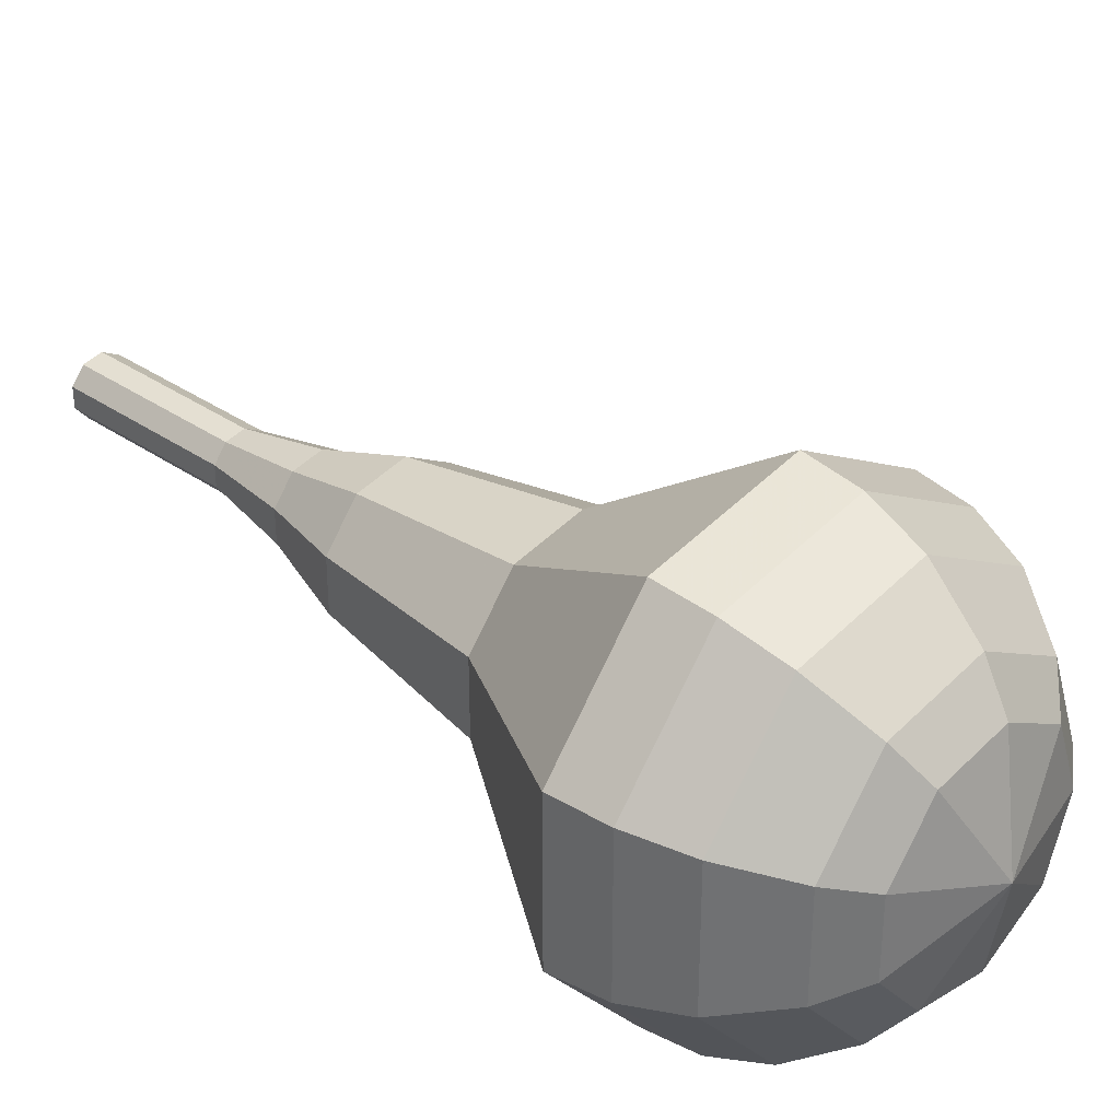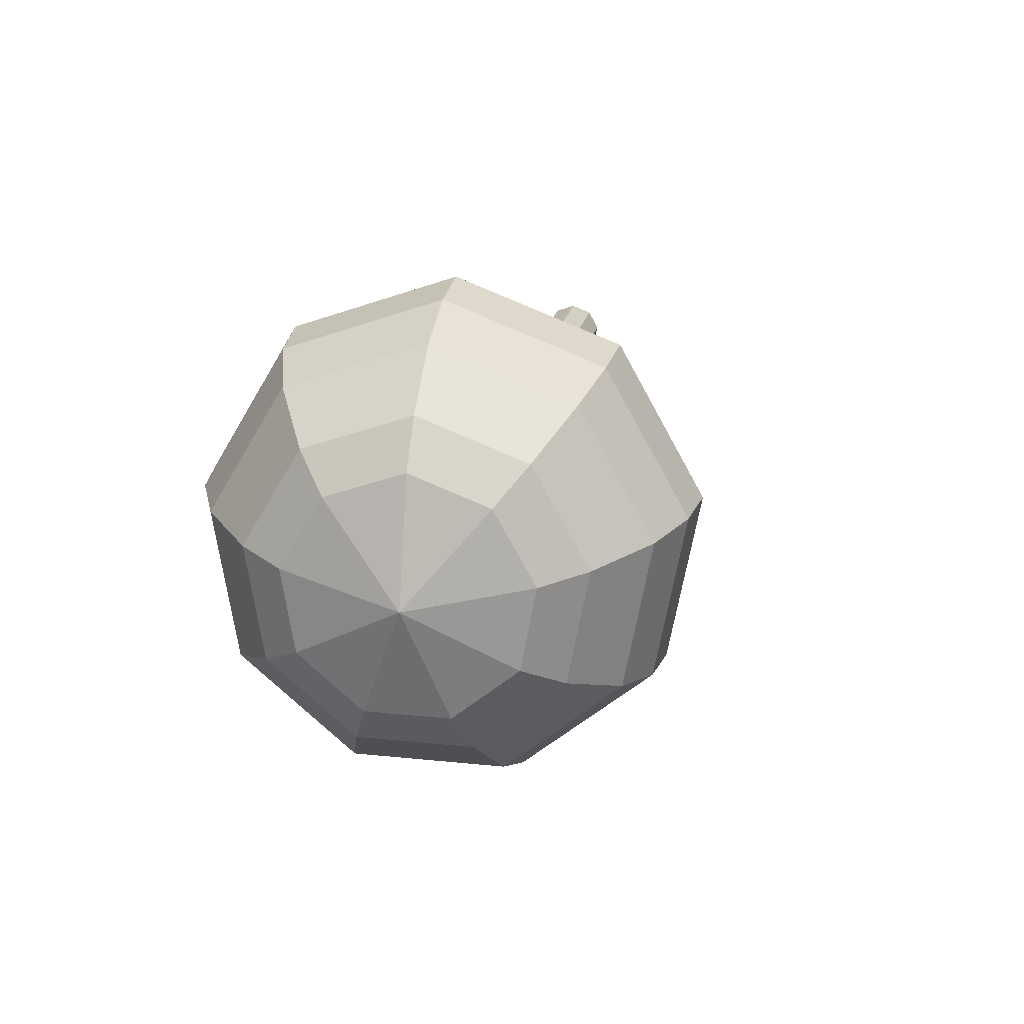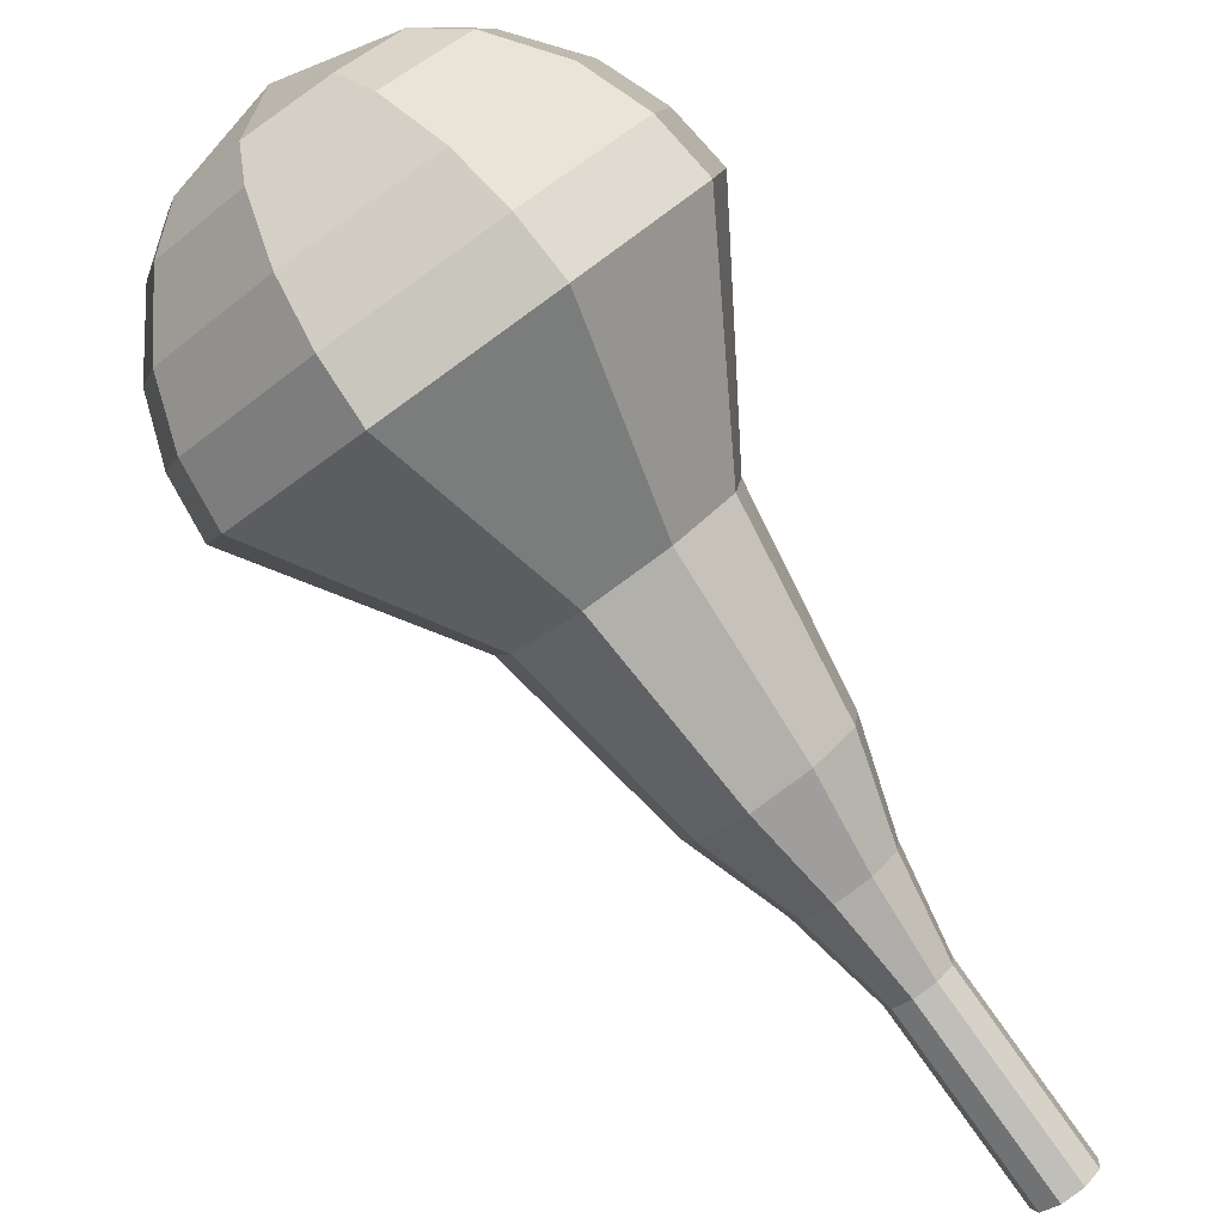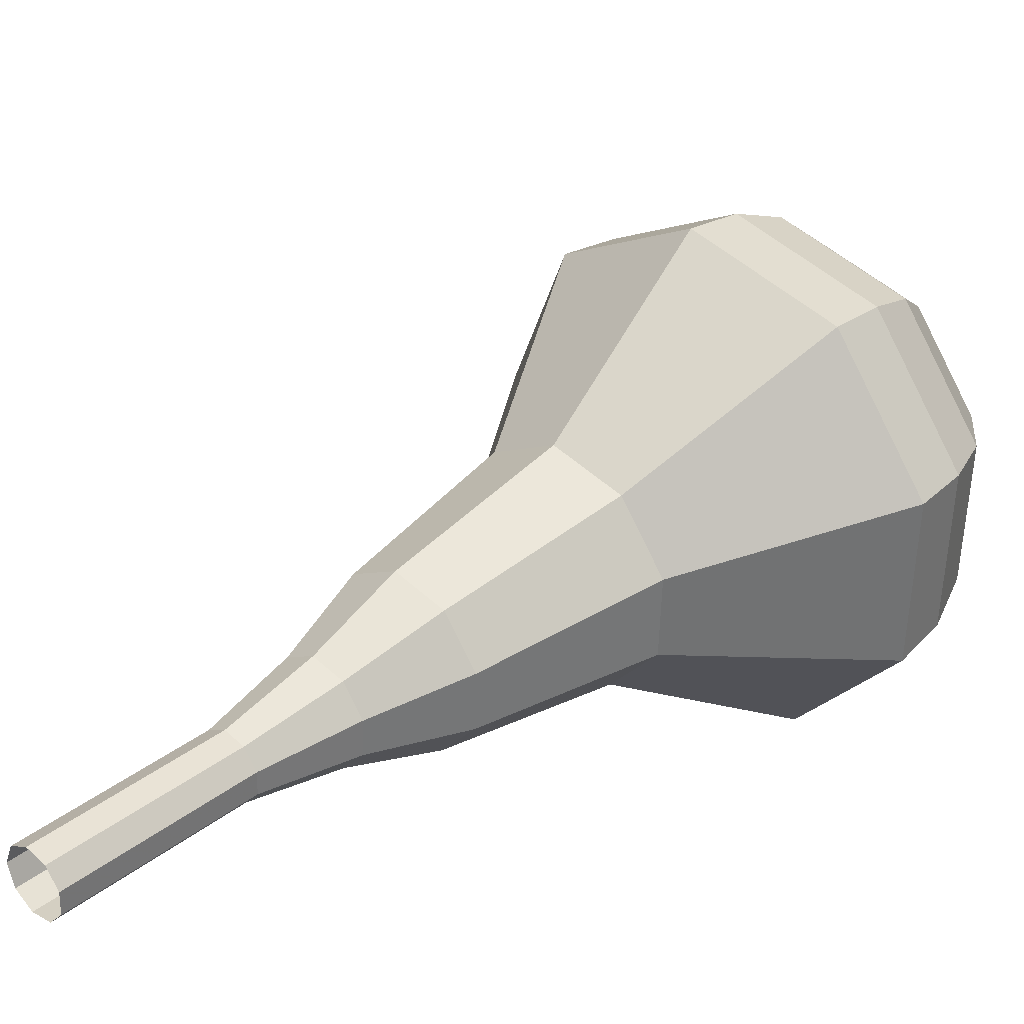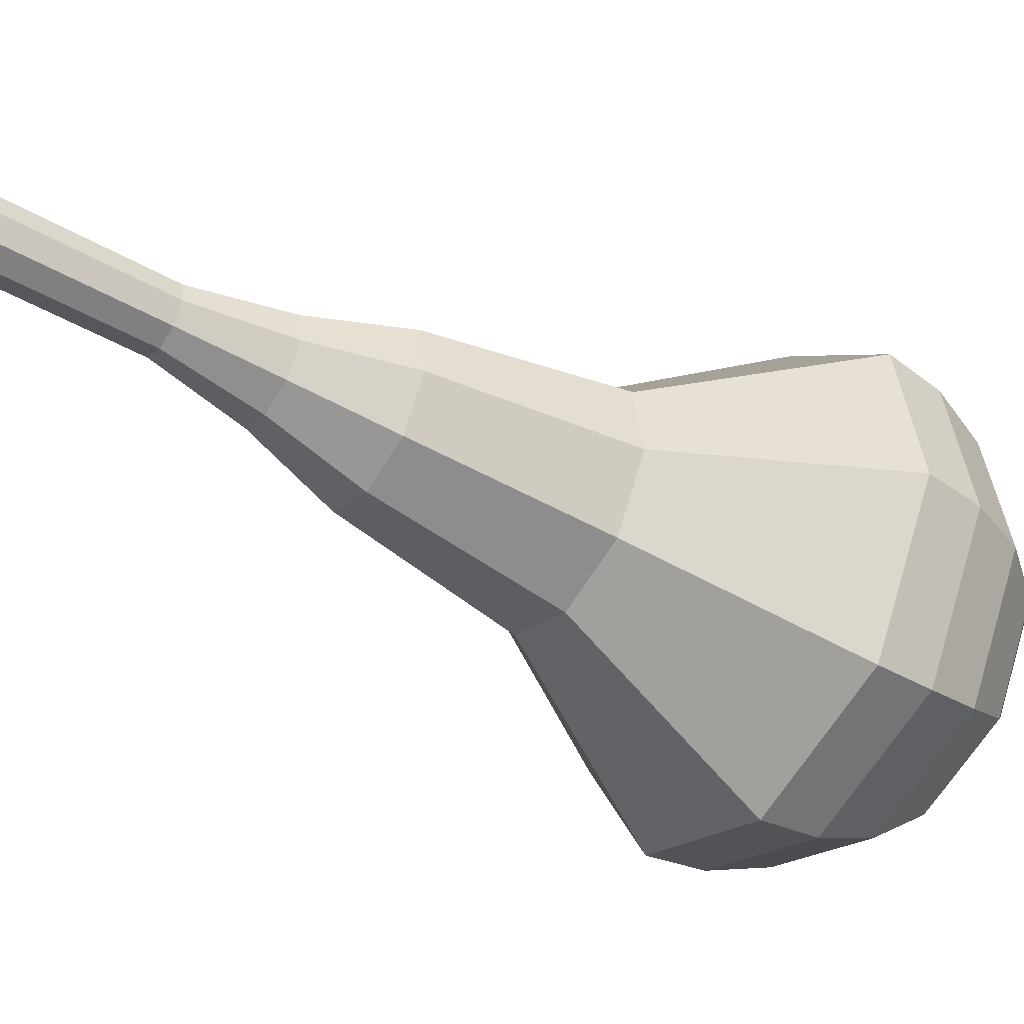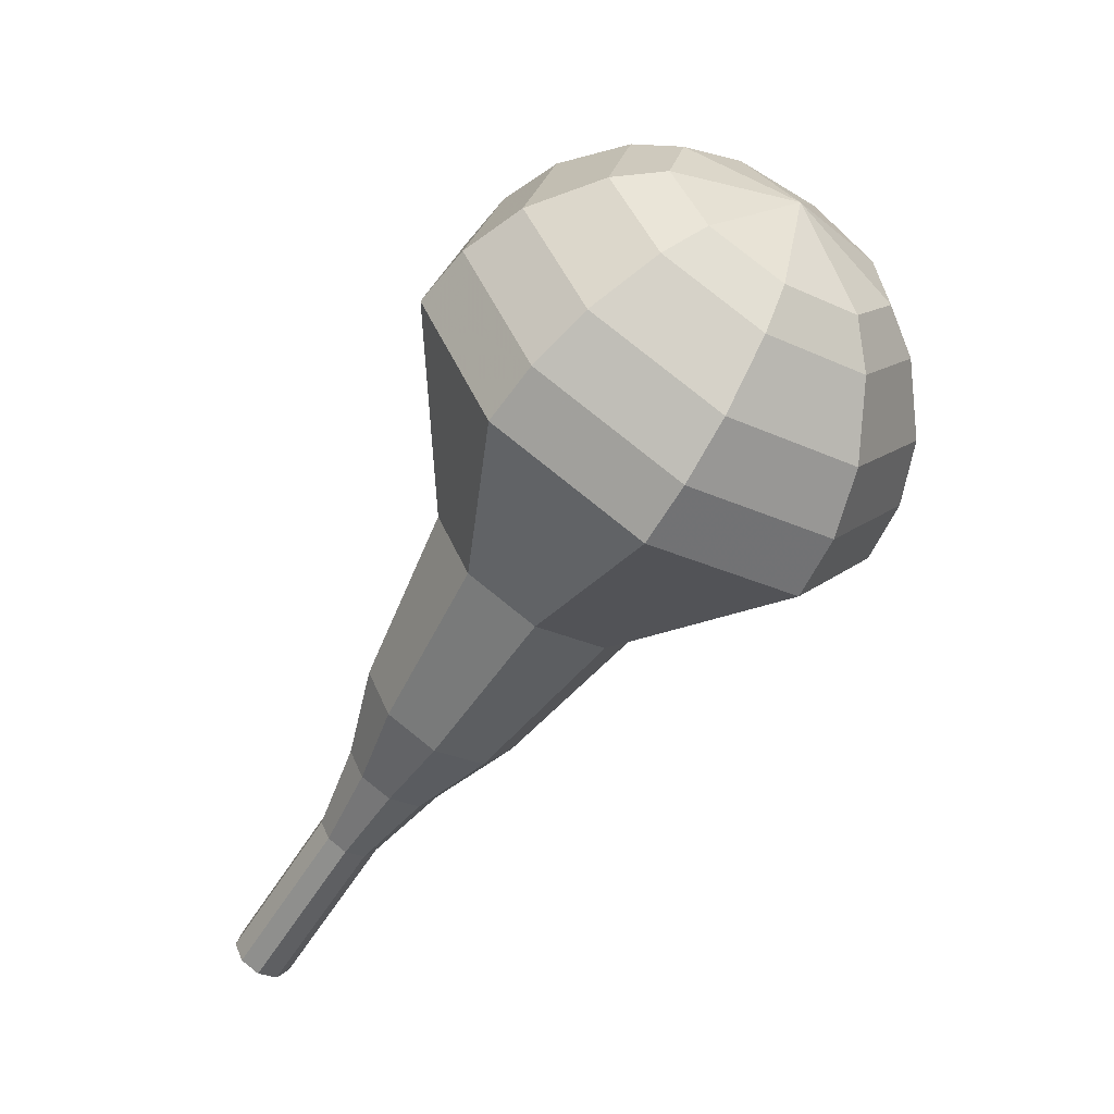
<metadata>
{"format":"obj","ext":"obj","renderer":"f3d","projection":"perspective","resolution":1024,"background":"white","views":[{"elev":60.7,"azim":161.7,"up":"+Z"},{"elev":74.3,"azim":-41.0,"up":"+Y"},{"elev":74.3,"azim":-6.2,"up":"+Z"},{"elev":7.9,"azim":78.1,"up":"+Z"},{"elev":-77.4,"azim":92.4,"up":"+Z"},{"elev":50.7,"azim":-176.0,"up":"+Y"}]}
</metadata>
<code>
g tube1
v 117.7 115.3 98.7
v 117.4 115.4 98.09
v 116.8 115.1 97.76
v 116.3 114.8 97.88
v 116 114.4 98.38
v 116.1 114.2 99.03
v 116.6 114.3 99.53
v 117.1 114.6 99.64
v 117.6 115 99.31
v 117.7 115.3 98.7
v 116.2 117.7 99.61
v 115.9 117.8 99
v 115.4 117.5 98.68
v 114.8 117.2 98.79
v 114.5 116.8 99.29
v 114.6 116.6 99.94
v 115.1 116.7 100.4
v 115.7 117 100.6
v 116.1 117.4 100.2
v 116.2 117.7 99.61
v 114.7 120.1 100.5
v 114.4 120.2 99.91
v 113.9 119.9 99.59
v 113.3 119.6 99.7
v 113 119.2 100.2
v 113.1 119 100.9
v 113.6 119.1 101.3
v 114.2 119.4 101.5
v 114.6 119.8 101.1
v 114.7 120.1 100.5
v 113.7 122.8 101.4
v 113.3 122.9 100.5
v 112.4 122.5 99.97
v 111.5 121.9 100.1
v 111.1 121.4 100.9
v 111.2 121.1 101.9
v 112 121.2 102.7
v 112.9 121.7 102.9
v 113.6 122.4 102.4
v 113.7 122.8 101.4
v 113.1 125.7 102.4
v 112.3 125.9 100.8
v 110.9 125.3 99.95
v 109.5 124.3 100.2
v 108.7 123.4 101.5
v 109 122.9 103.2
v 110.2 123.1 104.5
v 111.7 124 104.7
v 112.9 125 103.9
v 113.1 125.7 102.4
v 111 131.1 104.2
v 109.9 131.2 102
v 107.9 130.4 100.9
v 106 129.1 101.3
v 104.9 127.8 103
v 105.3 127.1 105.3
v 106.9 127.5 107.1
v 109 128.6 107.5
v 110.6 130 106.3
v 111 131.1 104.2
v 111.4 137.9 106
v 109.1 138.3 101.4
v 104.9 136.6 98.97
v 100.8 133.7 99.82
v 98.59 131 103.6
v 99.42 129.6 108.4
v 102.9 130.3 112.2
v 107.3 132.7 113
v 110.7 135.8 110.6
v 111.4 137.9 106
v 110.2 139.3 106.6
v 108 139.7 102.1
v 104 138.1 99.77
v 99.96 135.3 100.6
v 97.85 132.6 104.2
v 98.66 131.3 108.9
v 102 132 112.6
v 106.3 134.3 113.4
v 109.6 137.2 111
v 110.2 139.3 106.6
v 108.7 140.4 107.2
v 106.7 140.7 103.2
v 103.1 139.3 101.1
v 99.45 136.8 101.8
v 97.57 134.4 105
v 98.29 133.3 109.3
v 101.3 133.9 112.5
v 105.1 136 113.2
v 108 138.6 111.1
v 108.7 140.4 107.2
v 106.4 141.2 107.7
v 104.9 141.4 104.7
v 102.1 140.3 103.1
v 99.39 138.4 103.6
v 97.95 136.6 106.1
v 98.5 135.7 109.3
v 100.8 136.1 111.8
v 103.7 137.7 112.4
v 105.9 139.7 110.8
v 106.4 141.2 107.7
v 104.8 141.2 108
v 103.7 141.4 105.8
v 101.7 140.6 104.6
v 99.67 139.2 105
v 98.62 137.8 106.8
v 99.02 137.2 109.2
v 100.7 137.5 111
v 102.8 138.7 111.4
v 104.5 140.2 110.2
v 104.8 141.2 108
v 101.3 140.1 108.3
v 101.3 140.1 108.3
v 101.3 140.1 108.3
v 101.3 140.1 108.3
v 101.3 140.1 108.3
v 101.3 140.1 108.3
v 101.3 140.1 108.3
v 101.3 140.1 108.3
v 101.3 140.1 108.3
v 101.3 140.1 108.3
f 1 2 12
f 12 11 1
f 2 3 13
f 13 12 2
f 3 4 14
f 14 13 3
f 4 5 15
f 15 14 4
f 5 6 16
f 16 15 5
f 6 7 17
f 17 16 6
f 7 8 18
f 18 17 7
f 8 9 19
f 19 18 8
f 9 10 20
f 20 19 9
f 11 12 22
f 22 21 11
f 12 13 23
f 23 22 12
f 13 14 24
f 24 23 13
f 14 15 25
f 25 24 14
f 15 16 26
f 26 25 15
f 16 17 27
f 27 26 16
f 17 18 28
f 28 27 17
f 18 19 29
f 29 28 18
f 19 20 30
f 30 29 19
f 21 22 32
f 32 31 21
f 22 23 33
f 33 32 22
f 23 24 34
f 34 33 23
f 24 25 35
f 35 34 24
f 25 26 36
f 36 35 25
f 26 27 37
f 37 36 26
f 27 28 38
f 38 37 27
f 28 29 39
f 39 38 28
f 29 30 40
f 40 39 29
f 31 32 42
f 42 41 31
f 32 33 43
f 43 42 32
f 33 34 44
f 44 43 33
f 34 35 45
f 45 44 34
f 35 36 46
f 46 45 35
f 36 37 47
f 47 46 36
f 37 38 48
f 48 47 37
f 38 39 49
f 49 48 38
f 39 40 50
f 50 49 39
f 41 42 52
f 52 51 41
f 42 43 53
f 53 52 42
f 43 44 54
f 54 53 43
f 44 45 55
f 55 54 44
f 45 46 56
f 56 55 45
f 46 47 57
f 57 56 46
f 47 48 58
f 58 57 47
f 48 49 59
f 59 58 48
f 49 50 60
f 60 59 49
f 51 52 62
f 62 61 51
f 52 53 63
f 63 62 52
f 53 54 64
f 64 63 53
f 54 55 65
f 65 64 54
f 55 56 66
f 66 65 55
f 56 57 67
f 67 66 56
f 57 58 68
f 68 67 57
f 58 59 69
f 69 68 58
f 59 60 70
f 70 69 59
f 61 62 72
f 72 71 61
f 62 63 73
f 73 72 62
f 63 64 74
f 74 73 63
f 64 65 75
f 75 74 64
f 65 66 76
f 76 75 65
f 66 67 77
f 77 76 66
f 67 68 78
f 78 77 67
f 68 69 79
f 79 78 68
f 69 70 80
f 80 79 69
f 71 72 82
f 82 81 71
f 72 73 83
f 83 82 72
f 73 74 84
f 84 83 73
f 74 75 85
f 85 84 74
f 75 76 86
f 86 85 75
f 76 77 87
f 87 86 76
f 77 78 88
f 88 87 77
f 78 79 89
f 89 88 78
f 79 80 90
f 90 89 79
f 81 82 92
f 92 91 81
f 82 83 93
f 93 92 82
f 83 84 94
f 94 93 83
f 84 85 95
f 95 94 84
f 85 86 96
f 96 95 85
f 86 87 97
f 97 96 86
f 87 88 98
f 98 97 87
f 88 89 99
f 99 98 88
f 89 90 100
f 100 99 89
f 91 92 102
f 102 101 91
f 92 93 103
f 103 102 92
f 93 94 104
f 104 103 93
f 94 95 105
f 105 104 94
f 95 96 106
f 106 105 95
f 96 97 107
f 107 106 96
f 97 98 108
f 108 107 97
f 98 99 109
f 109 108 98
f 99 100 110
f 110 109 99
f 101 102 112
f 112 111 101
f 102 103 113
f 113 112 102
f 103 104 114
f 114 113 103
f 104 105 115
f 115 114 104
f 105 106 116
f 116 115 105
f 106 107 117
f 117 116 106
f 107 108 118
f 118 117 107
f 108 109 119
f 119 118 108
f 109 110 120
f 120 119 109
g

</code>
